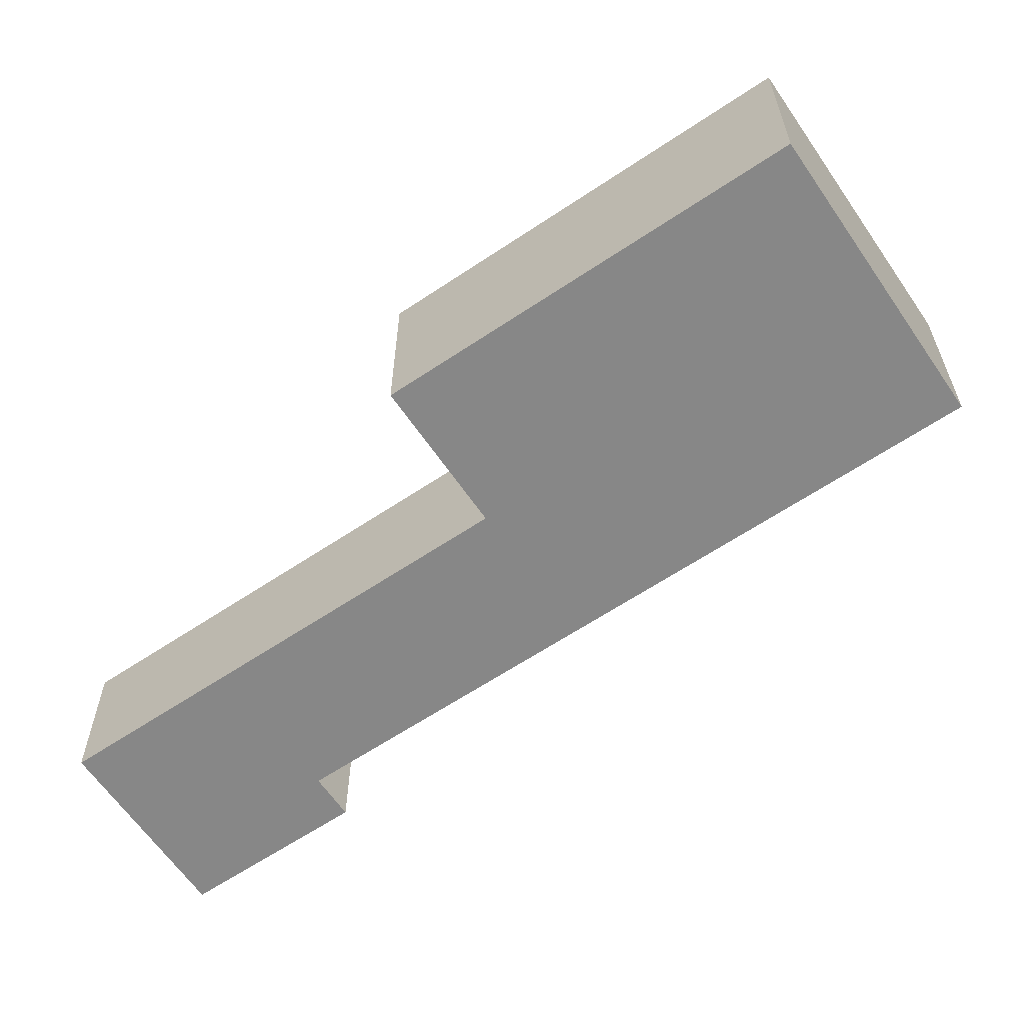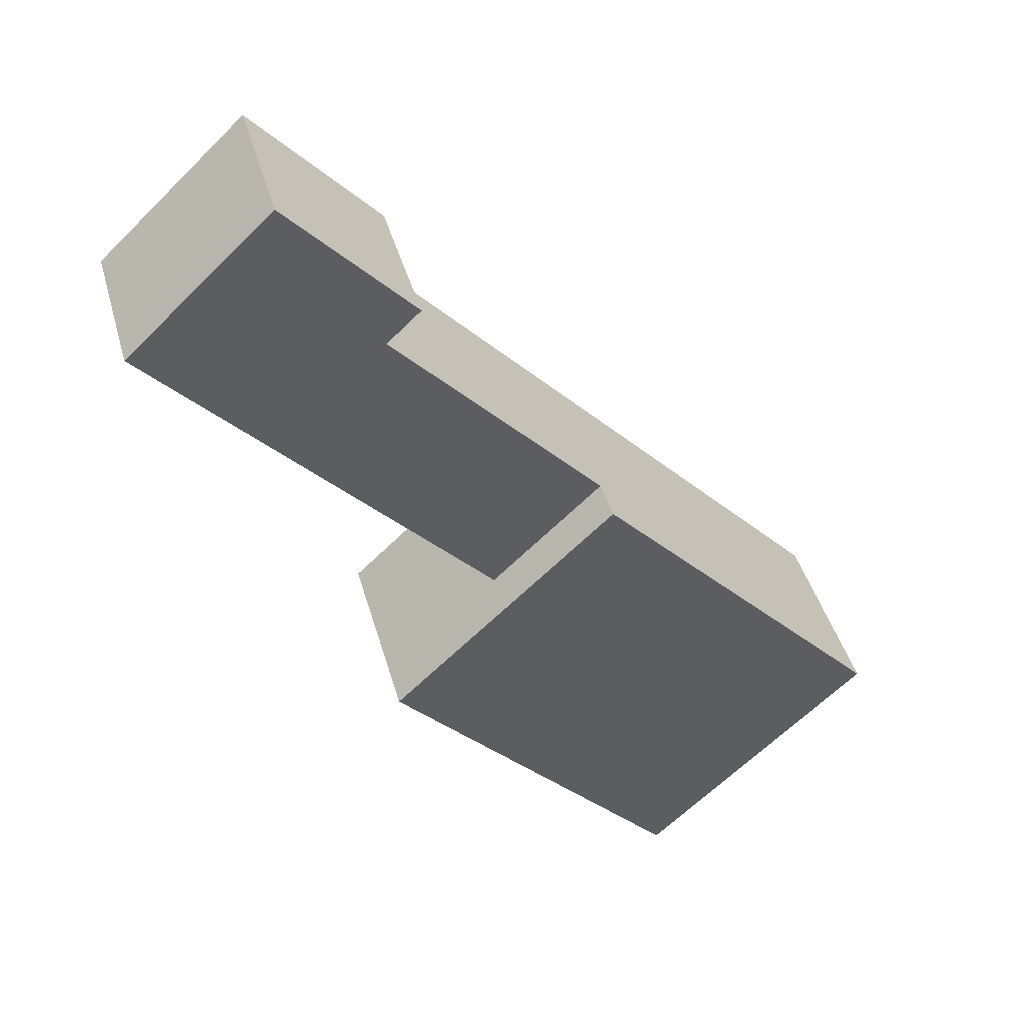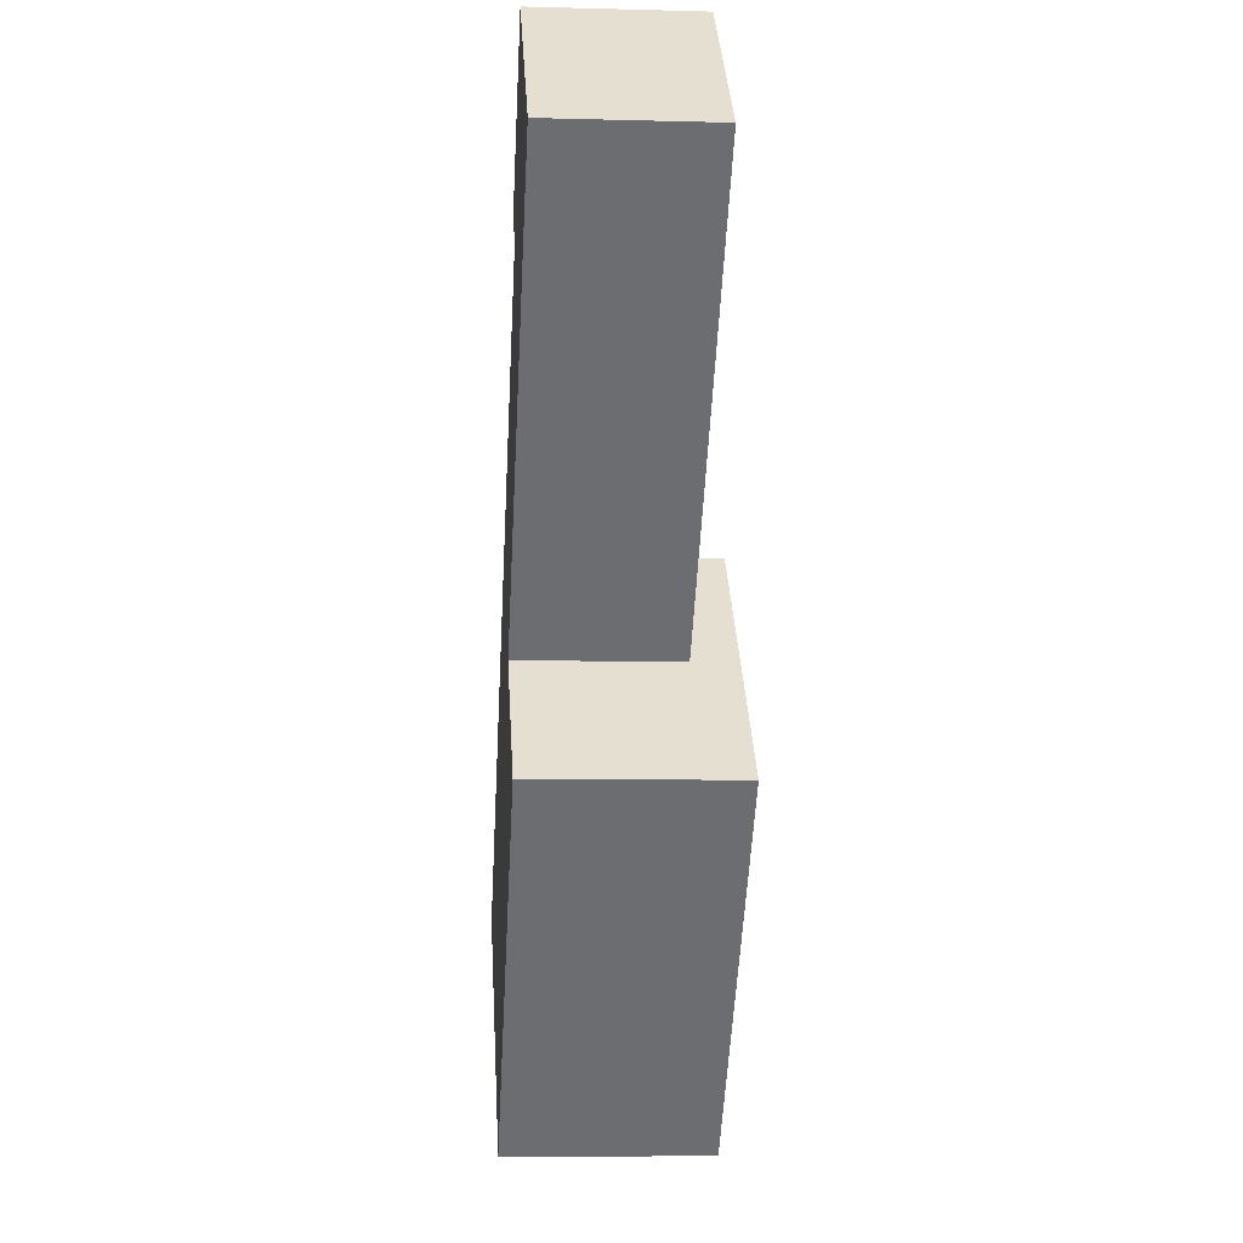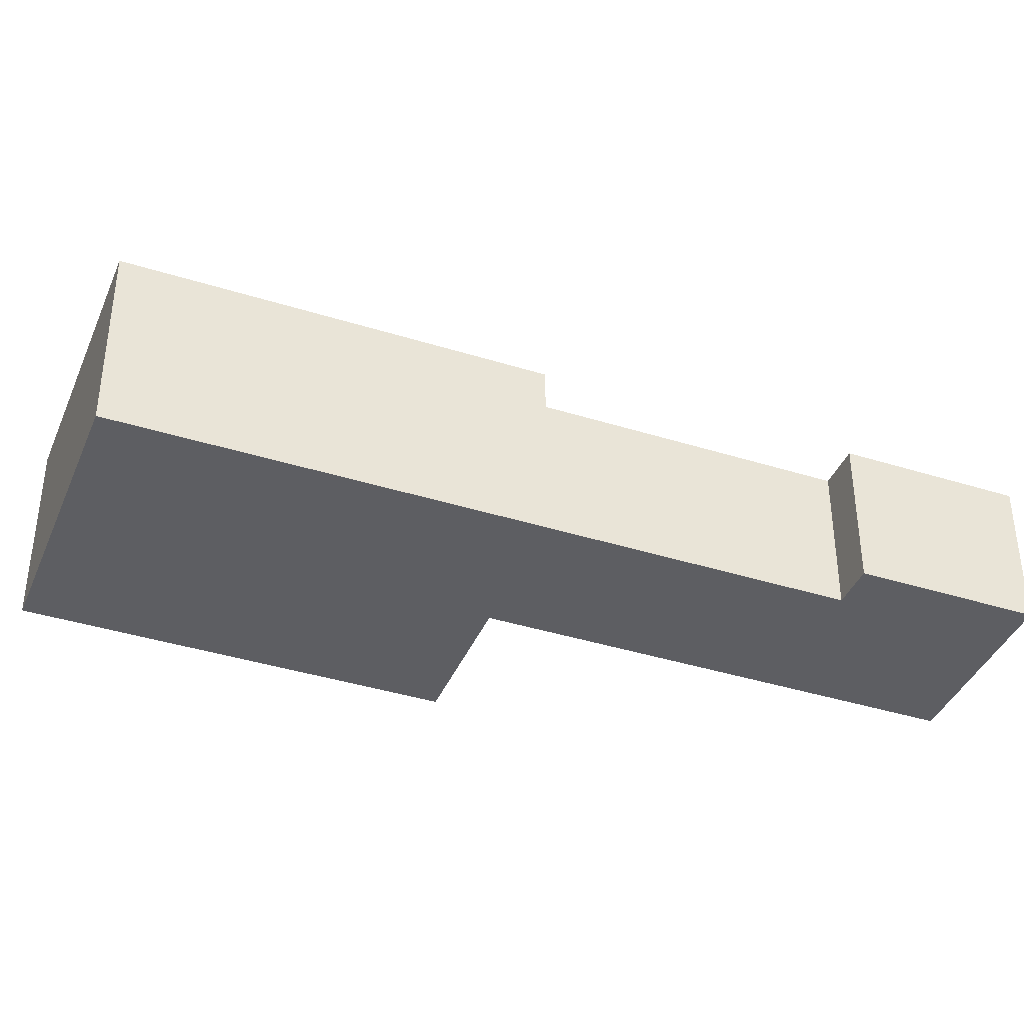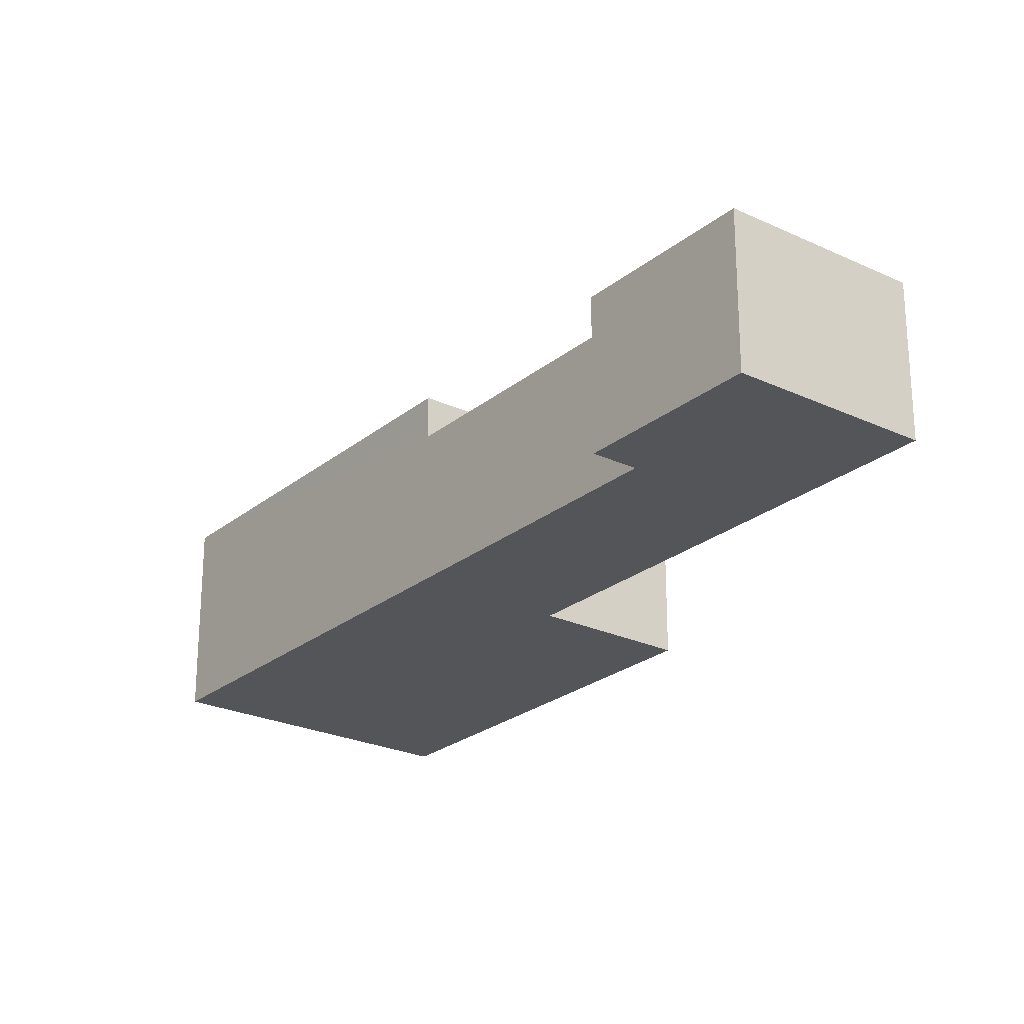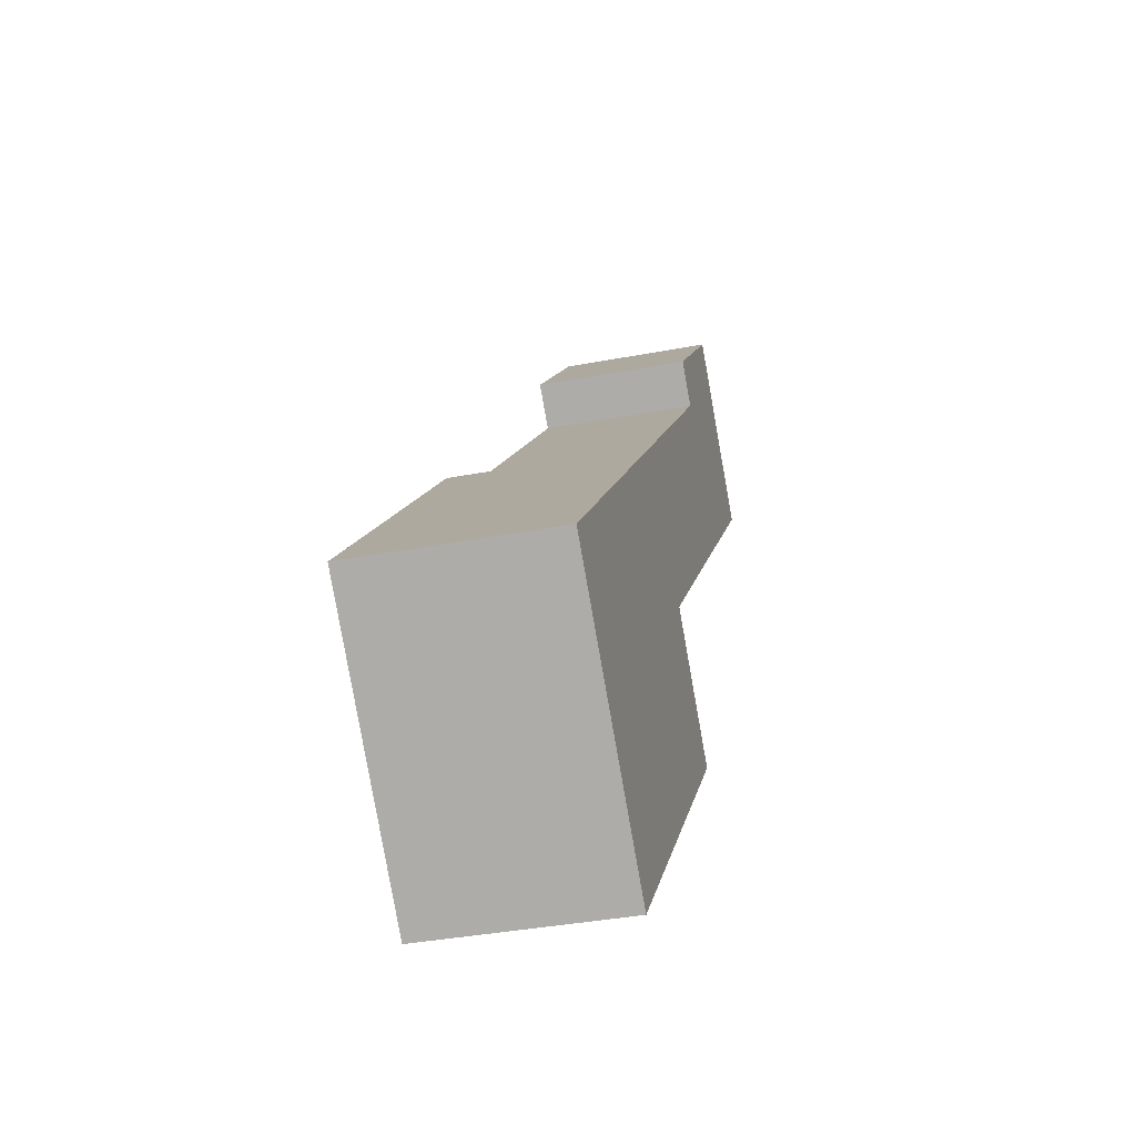
<metadata>
{"format":"obj","ext":"obj","renderer":"f3d","projection":"perspective","resolution":1024,"background":"white","views":[{"elev":-62.4,"azim":167.2,"up":"+Y"},{"elev":43.0,"azim":164.6,"up":"+Z"},{"elev":-6.8,"azim":85.5,"up":"+Z"},{"elev":-39.4,"azim":-68.4,"up":"+Y"},{"elev":-24.6,"azim":5.4,"up":"+Y"},{"elev":-37.2,"azim":-76.2,"up":"+Z"}]}
</metadata>
<code>
v  13.32 -1.668e-16 2.724
v  10.4 3.91 5.442
v  10.4 -3.332e-16 5.442
v  7.544 5.01 8.1
v  7.544 3.91 8.1
v  13.32 5.01 2.724
v  13.32 3.91 2.724
v  12.96 -8.523e-16 13.92
v  8.346e-05 3.91 -0.0001237
v  0 0 0
v  0.0001069 5.01 -0.0001586
v  12.96 3.91 13.92
v  5.771 3.91 -5.375
v  5.771 5.01 -5.375
v  5.771 3.291e-16 -5.375
v  2.853 1.627e-16 -2.657
v  19.04 3.91 14.72
v  15.32 -1.114e-15 18.19
v  19.04 -9.015e-16 14.72
v  16.19 3.91 17.38
v  15.32 3.91 18.19
v  15.82 3.91 11.26
v  15.82 -6.896e-16 11.26
v  12.09 3.91 14.73
v  12.09 -9.02e-16 14.73
g defaultobject
f 1 2 3
f 2 4 5
f 4 2 6
f 6 2 7
f 7 2 1
f 8 9 10
f 9 8 11
f 11 8 5
f 5 8 12
f 4 11 5
f 13 11 14
f 11 13 15
f 11 15 16
f 11 16 9
f 9 16 10
f 17 18 19
f 18 17 20
f 18 20 21
f 15 7 1
f 7 15 6
f 6 15 14
f 14 15 13
f 19 22 17
f 22 19 23
f 22 23 2
f 2 23 3
f 8 24 12
f 24 8 25
f 25 21 24
f 21 25 18
f 21 12 24
f 12 2 5
f 2 12 22
f 22 12 21
f 22 21 20
f 22 20 17
f 14 4 6
f 4 14 11
f 1 3 15
f 16 8 10
f 8 16 15
f 8 15 3
f 8 3 23
f 8 18 25
f 18 8 23
f 18 23 19

</code>
